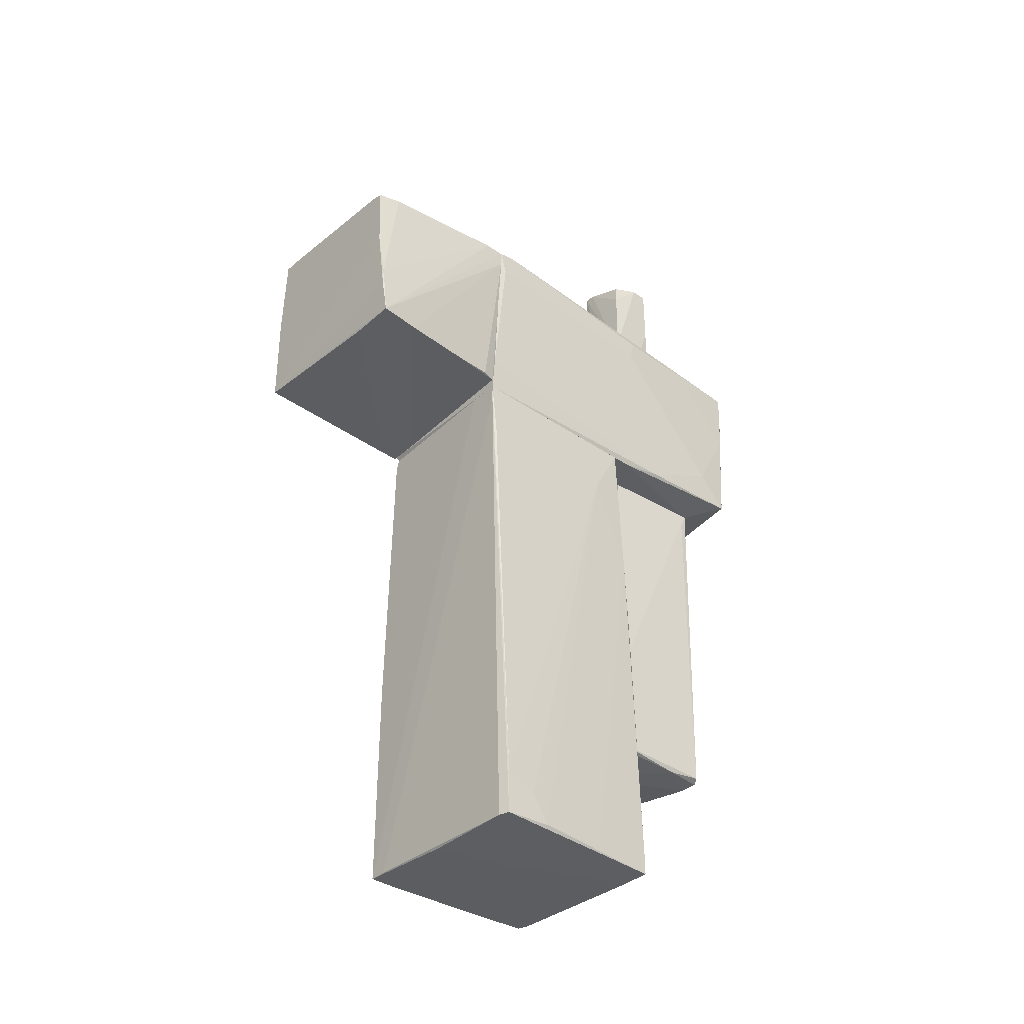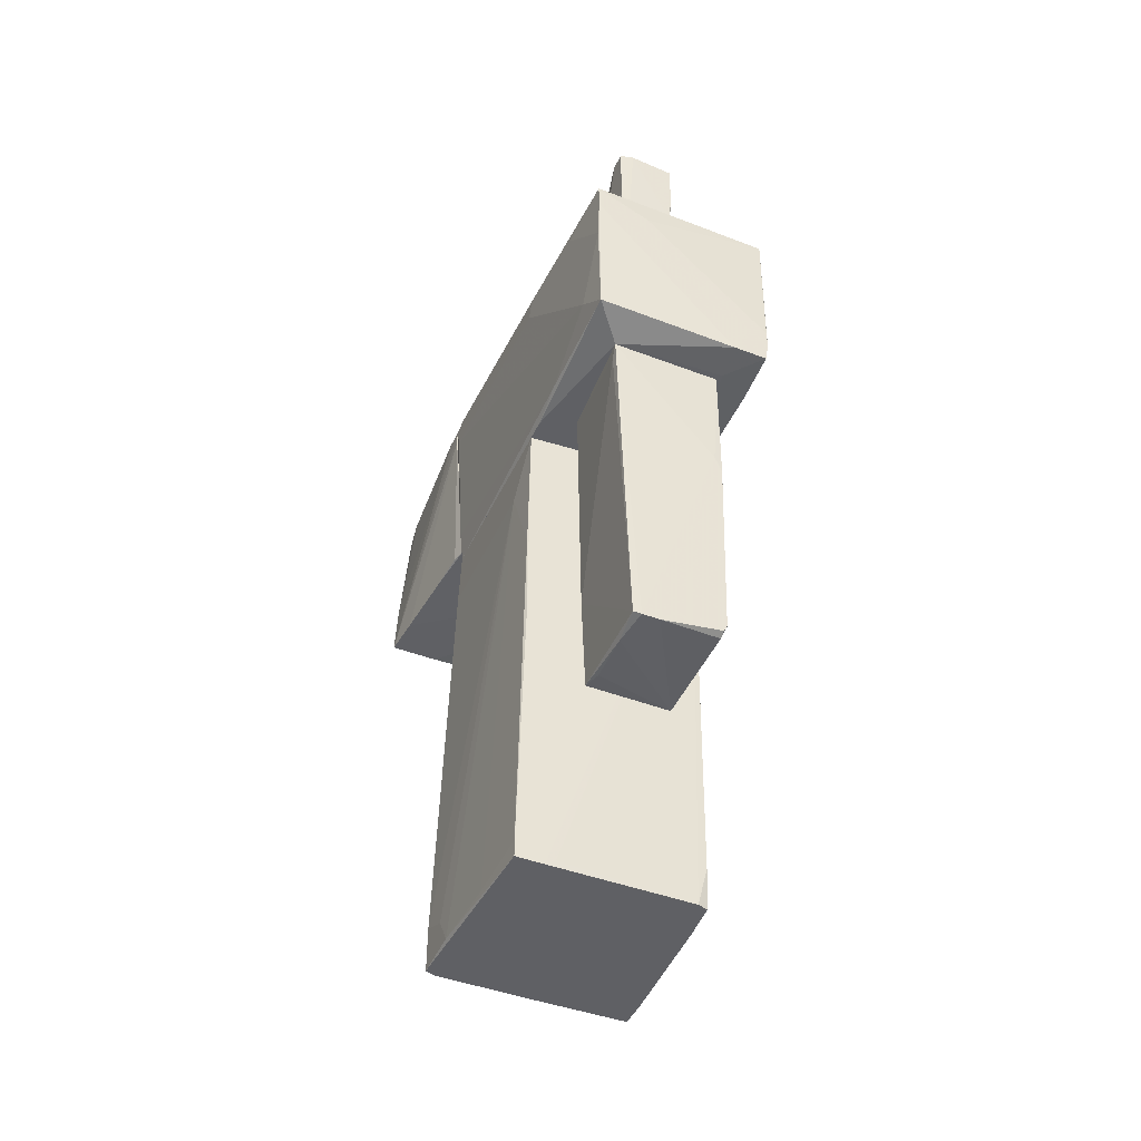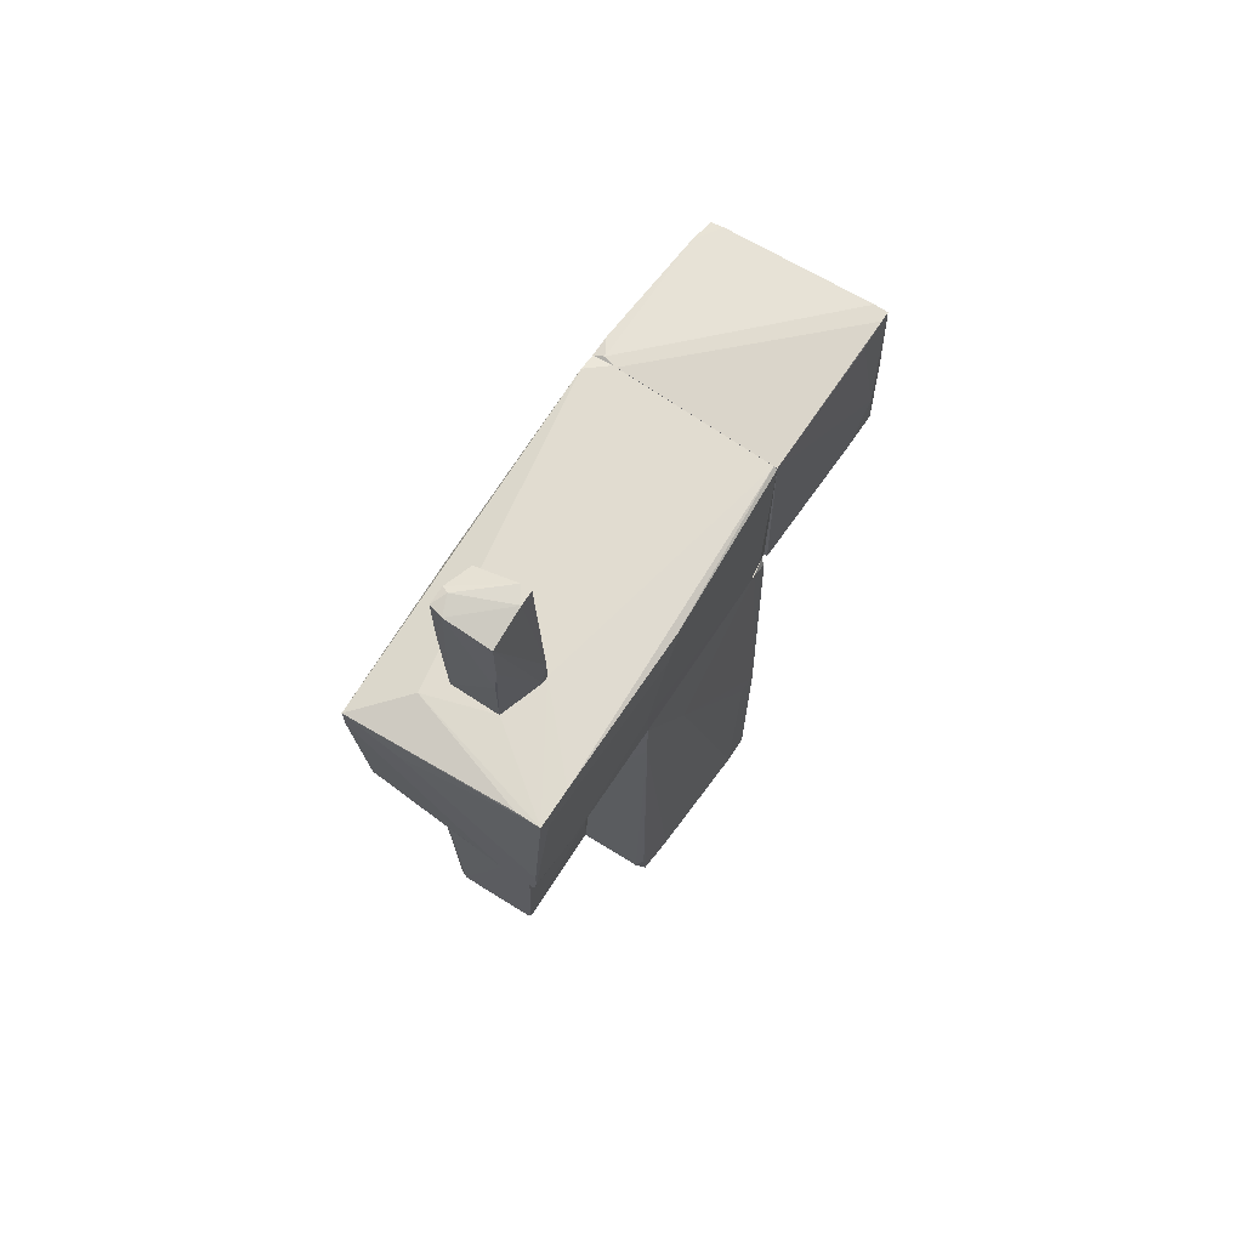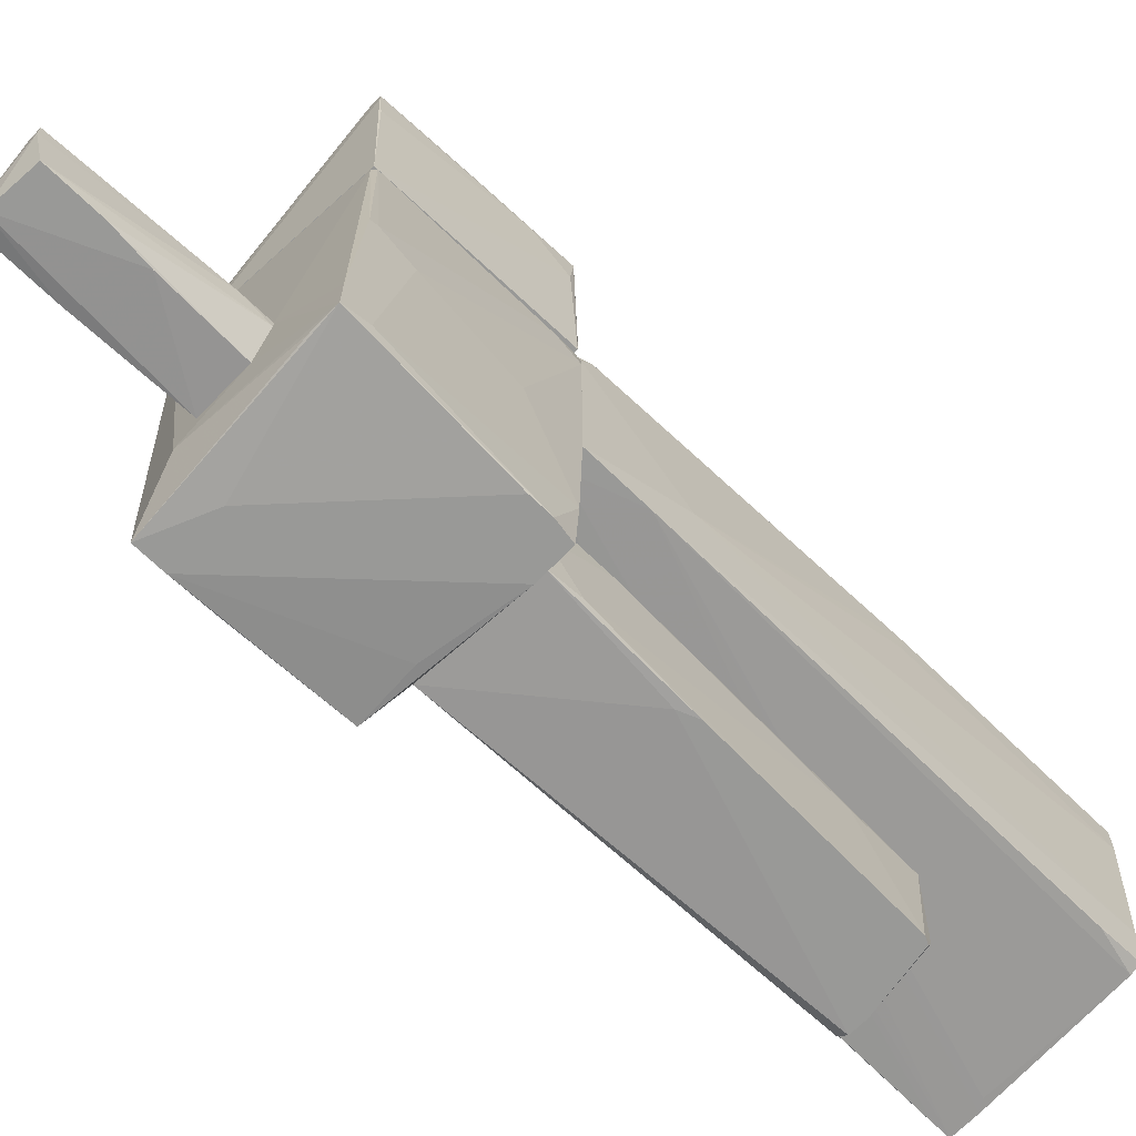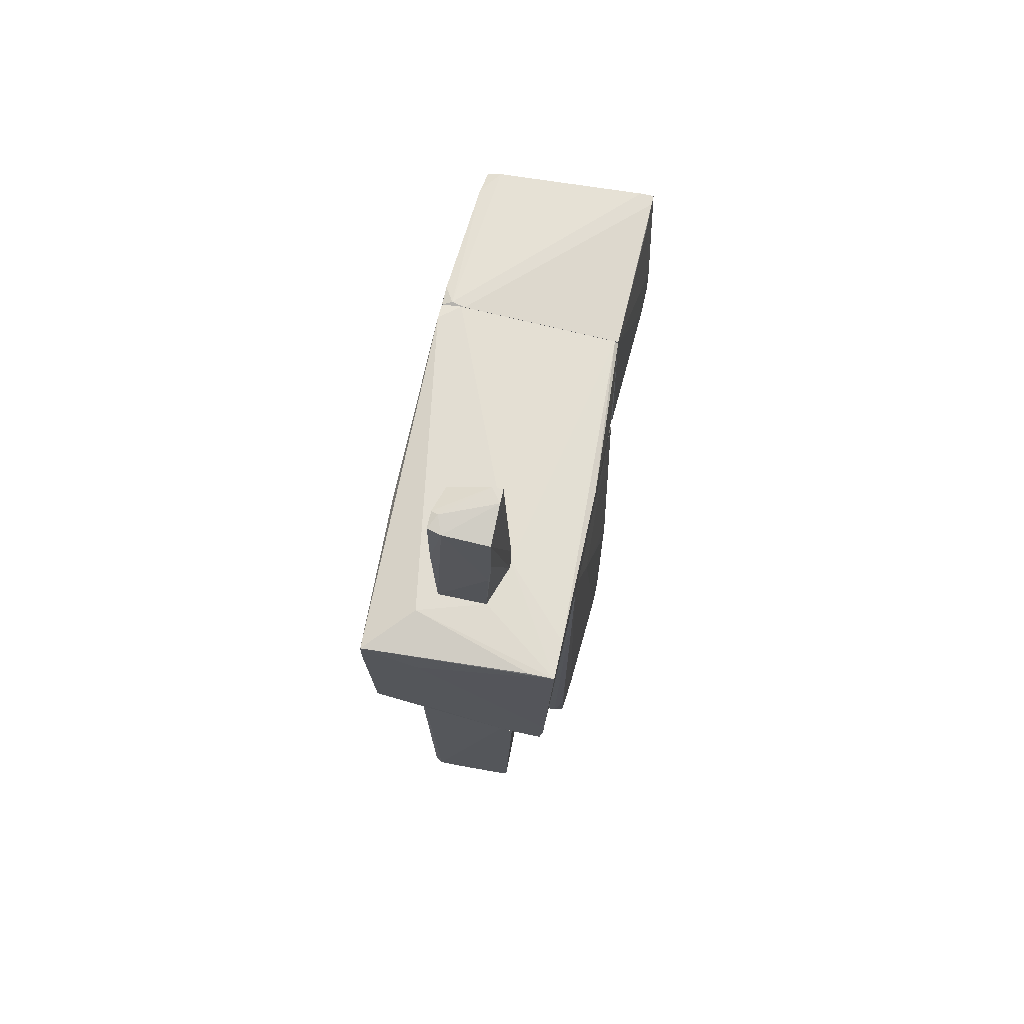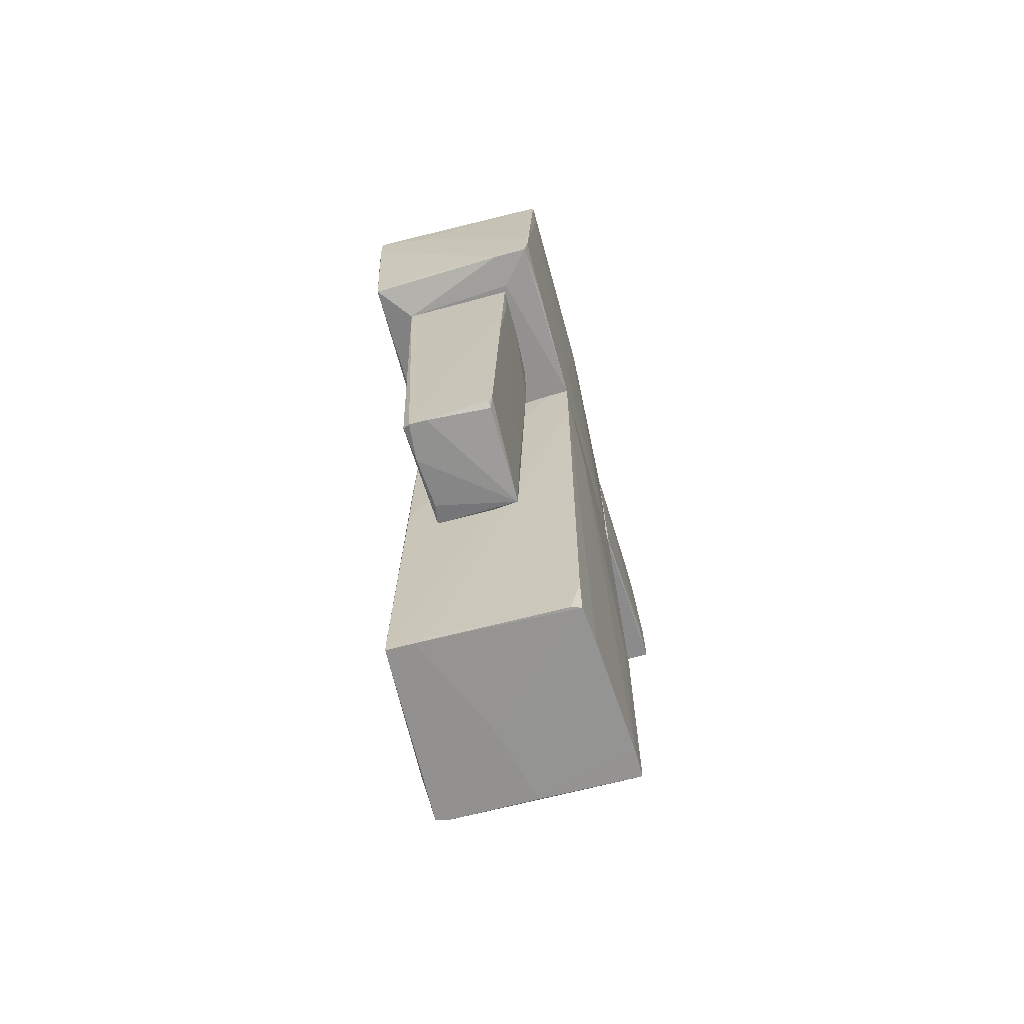
<metadata>
{"format":"obj","ext":"obj","renderer":"f3d","projection":"perspective","resolution":1024,"background":"white","views":[{"elev":-37.7,"azim":48.7,"up":"+Y"},{"elev":-45.1,"azim":156.1,"up":"+Y"},{"elev":69.4,"azim":-146.6,"up":"+Y"},{"elev":-68.8,"azim":-134.2,"up":"+Z"},{"elev":68.2,"azim":-167.6,"up":"+Y"},{"elev":-66.1,"azim":-164.7,"up":"+Y"}]}
</metadata>
<code>
o convex_0
v -0.4403 -2.89 -2.283
v 0.5455 0.9782 -1.069
v 0.2042 0.9782 -1.069
v -0.1371 -2.927 -1.069
v 0.5076 -2.965 -2.245
v -0.5921 0.9782 -2.245
v 0.6214 0.9782 -2.245
v -0.5541 0.599 -1.107
v 0.4696 -2.927 -1.069
v -0.4403 -2.965 -1.107
v -0.5541 0.9782 -1.145
v -0.5541 -0.5773 -2.283
v 0.4317 -3.004 -2.283
v 0.5076 -1.827 -1.069
v -0.4782 -2.813 -2.283
v -0.5541 0.2198 -1.107
v 0.6214 0.8258 -2.169
v -0.4782 -2.206 -1.183
v -0.5921 0.9396 -1.676
v -0.4403 -2.927 -2.207
v 0.4696 -3.004 -1.865
v -0.4782 -0.3871 -2.283
v 0.2421 -3.004 -2.283
v -0.5921 0.5604 -2.169
v 0.4317 -2.965 -1.297
f 10 21 25
f 2 3 4
f 3 2 6
f 6 2 7
f 4 3 8
f 2 4 9
f 9 4 10
f 3 6 11
f 8 3 11
f 7 5 13
f 1 12 13
f 2 9 14
f 9 5 14
f 12 1 15
f 4 8 16
f 10 4 16
f 5 7 17
f 7 2 17
f 14 5 17
f 2 14 17
f 15 10 18
f 10 16 18
f 18 16 19
f 11 6 19
f 8 11 19
f 16 8 19
f 15 1 20
f 10 15 20
f 5 9 21
f 13 5 21
f 6 7 22
f 12 6 22
f 7 13 22
f 13 12 22
f 1 13 23
f 20 1 23
f 10 20 23
f 21 10 23
f 13 21 23
f 6 12 24
f 12 15 24
f 15 18 24
f 18 19 24
f 19 6 24
f 9 10 25
f 21 9 25
o convex_1
v 0.2041 -4.938 0.5234
v 0.9247 0.9782 1.434
v 0.9247 0.9782 -0.6518
v -1.009 0.9782 1.206
v -0.9712 -4.444 -0.6897
v -1.085 -4.899 1.396
v 1.038 -4.937 -0.7274
v -1.009 0.9782 -0.7657
v 1.114 -4.937 1.32
v -1.009 0.8641 1.396
v -0.9712 -4.899 -0.6518
v 0.9626 -1.753 -0.7274
v 1 -4.937 1.358
v -1.047 -0.122 -0.1209
v 1.114 -4.595 0.9786
v -1.085 -2.51 1.396
v 0.9626 0.2949 -0.2725
v -1.085 -4.899 1.092
v 0.9626 0.2567 1.395
v -1.009 0.2949 -0.7657
v -1.009 -4.899 -0.2346
v -0.7815 0.9782 -0.7657
v 0.735 -4.938 -0.7276
v 0.5834 0.9782 1.434
v 1.114 -4.444 1.32
v -0.8575 -4.899 -0.6897
v 1.076 -4.861 -0.007035
v 0.01463 -4.938 1.358
v -0.8954 -4.899 1.396
v -0.9712 0.9782 1.396
v 0.9247 0.7883 1.434
v 0.9626 -0.7289 -0.6897
v -1.085 -2.434 1.168
v 1.114 -4.899 0.7889
v 0.6213 -4.861 -0.7276
v 1.038 -4.747 -0.7274
v 0.3938 0.9782 -0.6895
f 37 47 62
f 27 28 29
f 29 28 33
f 29 33 39
f 35 29 41
f 29 39 41
f 28 27 42
f 31 41 43
f 42 27 44
f 30 36 45
f 39 33 45
f 43 39 46
f 45 36 46
f 39 45 46
f 33 28 47
f 32 45 47
f 45 33 47
f 32 34 48
f 26 36 48
f 45 32 48
f 27 29 49
f 41 31 49
f 35 41 49
f 27 34 50
f 34 40 50
f 40 42 50
f 44 27 50
f 42 44 50
f 36 30 51
f 30 45 51
f 48 36 51
f 36 26 53
f 34 38 53
f 31 43 53
f 46 36 53
f 43 46 53
f 26 48 53
f 48 34 53
f 31 53 54
f 53 38 54
f 29 35 55
f 49 29 55
f 35 49 55
f 34 27 56
f 38 34 56
f 27 49 56
f 49 31 56
f 31 54 56
f 54 38 56
f 37 28 57
f 28 42 57
f 42 52 57
f 41 39 58
f 39 43 58
f 43 41 58
f 34 32 59
f 40 34 59
f 42 40 59
f 32 52 59
f 52 42 59
f 45 48 60
f 51 45 60
f 48 51 60
f 47 37 61
f 32 47 61
f 52 32 61
f 37 57 61
f 57 52 61
f 28 37 62
f 47 28 62
o convex_2
v 0.28 5.149 -1.828
v -0.3646 3.216 -1.524
v -0.3646 3.216 -1.448
v 0.3559 3.216 -1.6
v -0.2129 3.216 -1.979
v -0.2886 5.187 -1.448
v -0.2886 5.073 -2.017
v 0.3559 3.747 -1.372
v 0.318 3.216 -1.979
v 0.3559 5.111 -1.979
v 0.28 5.036 -1.486
v 0.1283 3.216 -1.372
v 0.2042 5.111 -2.017
v -0.2508 4.088 -2.017
v 0.3559 3.216 -1.372
v 0.318 4.77 -1.448
v -0.2886 4.505 -2.017
v -0.3646 3.519 -1.448
v 0.3559 5.111 -1.79
v -0.2886 5.187 -1.6
v -0.1749 5.187 -1.448
v 0.3559 4.353 -1.979
f 75 72 84
f 65 64 66
f 66 64 67
f 66 67 71
f 70 66 72
f 65 66 74
f 70 68 74
f 63 72 75
f 71 67 76
f 69 75 76
f 75 71 76
f 66 70 77
f 74 66 77
f 70 74 77
f 67 64 79
f 64 69 79
f 76 67 79
f 69 76 79
f 64 65 80
f 69 64 80
f 65 74 80
f 74 68 80
f 72 63 81
f 70 72 81
f 78 70 81
f 73 78 81
f 63 75 82
f 75 69 82
f 80 68 82
f 69 80 82
f 68 70 83
f 70 78 83
f 78 73 83
f 81 63 83
f 73 81 83
f 63 82 83
f 82 68 83
f 66 71 84
f 72 66 84
f 71 75 84
o convex_3
v 1.076 3.177 1.433
v -0.63 0.9784 -2.32
v -0.9712 1.017 -2.699
v -0.9712 1.017 1.433
v -1.085 3.177 -2.623
v 0.9626 1.13 -2.623
v 0.9247 0.9784 1.433
v 1 3.064 -2.699
v -0.9712 3.064 1.433
v 0.5075 3.215 -2.206
v -1.009 0.9784 1.13
v 0.6211 0.9784 -2.244
v 0.8488 3.215 1.433
v -1.085 3.026 -0.3866
v 1.076 2.798 -0.8794
v -1.047 1.585 -0.8413
v -0.9334 3.101 1.433
v -0.3644 3.215 -1.448
v -1.009 1.244 -2.699
v 1 1.471 -2.244
v 1.076 2.912 1.357
v 1.076 3.216 1.244
v 0.9247 0.9784 -0.8794
v -0.5921 1.017 -2.699
v -1.009 0.9784 -0.7657
v -1.085 2.647 -0.5764
v 0.9626 1.358 1.433
v -1.009 1.244 1.282
v 1 2.76 -2.699
v -1.085 2.912 -2.51
v 0.3939 2.798 -2.699
v 0.9626 1.054 -1.372
v 1.076 3.026 -0.955
v -1.085 3.177 -2.206
v -1.009 1.017 -2.093
v -1.009 1.471 -2.699
v 1 2.267 -2.661
v -1.085 3.101 -0.4247
v -0.9712 0.9784 1.395
v -0.2129 3.215 -1.979
v -0.8195 3.177 -2.623
v 0.3558 1.168 -2.661
v 1.038 2.95 -1.979
f 121 113 127
f 85 88 91
f 88 85 93
f 86 91 95
f 91 86 96
f 93 85 97
f 93 97 101
f 101 97 102
f 92 87 103
f 104 99 105
f 99 85 105
f 92 94 106
f 97 85 106
f 85 99 106
f 102 97 106
f 96 90 107
f 91 96 107
f 86 87 108
f 87 92 108
f 96 86 108
f 90 96 108
f 87 86 109
f 86 95 109
f 95 100 109
f 98 89 110
f 100 95 110
f 85 91 111
f 104 105 111
f 105 85 111
f 88 93 112
f 95 88 112
f 93 98 112
f 98 110 112
f 110 95 112
f 108 92 113
f 89 103 114
f 110 89 114
f 100 110 114
f 89 92 115
f 92 103 115
f 90 104 116
f 107 90 116
f 91 107 116
f 111 91 116
f 104 111 116
f 92 106 117
f 106 99 117
f 89 98 118
f 101 102 118
f 102 89 118
f 103 87 119
f 87 109 119
f 109 100 119
f 114 103 119
f 100 114 119
f 103 89 120
f 89 115 120
f 115 103 120
f 104 90 121
f 99 104 121
f 90 113 121
f 98 93 122
f 93 101 122
f 118 98 122
f 101 118 122
f 91 88 123
f 95 91 123
f 88 95 123
f 94 89 124
f 89 102 124
f 106 94 124
f 102 106 124
f 92 89 125
f 89 94 125
f 94 92 125
f 90 108 126
f 113 90 126
f 108 113 126
f 113 92 127
f 92 117 127
f 117 99 127
f 99 121 127
o convex_4
v -0.7057 1.016 1.434
v 0.9626 3.215 1.472
v 0.4696 3.177 2.42
v 1.114 1.016 3.254
v -1.009 3.215 3.329
v -1.085 1.13 3.292
v -0.9711 3.101 1.434
v 0.9247 1.092 1.434
v 0.9626 3.026 3.329
v -1.009 1.016 1.434
v 1.076 3.177 1.434
v 1 2.229 3.329
v 1 3.064 3.064
v -1.085 1.623 3.216
v 1 1.054 2.003
v 0.5832 1.016 3.254
v -1.047 2.192 3.329
v 1.076 2.988 1.434
v -1.085 1.168 2.875
v 0.8108 3.215 1.434
v 1.076 3.177 1.661
v 1.076 1.016 2.799
v -0.8574 3.215 3.329
v -1.009 1.016 1.624
v 1.076 1.434 3.292
v -1.009 3.215 3.216
v 0.8108 3.064 3.329
v 0.9626 1.092 1.586
v 1.076 1.661 3.292
v -1.009 3.177 2.912
f 153 134 157
f 128 134 135
f 128 131 137
f 134 128 137
f 135 134 138
f 136 132 139
f 128 135 142
f 131 133 143
f 137 131 143
f 133 139 144
f 139 132 144
f 132 141 144
f 141 133 144
f 135 138 145
f 138 131 145
f 137 133 146
f 134 137 146
f 133 141 146
f 141 134 146
f 132 129 147
f 129 138 147
f 138 134 147
f 138 129 148
f 131 138 148
f 129 140 148
f 131 128 149
f 128 142 149
f 145 131 149
f 130 129 150
f 129 132 150
f 132 136 150
f 133 137 151
f 143 133 151
f 137 143 151
f 133 131 152
f 139 133 152
f 141 132 153
f 132 147 153
f 147 134 153
f 129 130 154
f 140 129 154
f 136 140 154
f 130 150 154
f 150 136 154
f 142 135 155
f 135 145 155
f 149 142 155
f 145 149 155
f 136 139 156
f 140 136 156
f 131 148 156
f 148 140 156
f 152 131 156
f 139 152 156
f 134 141 157
f 141 153 157

</code>
